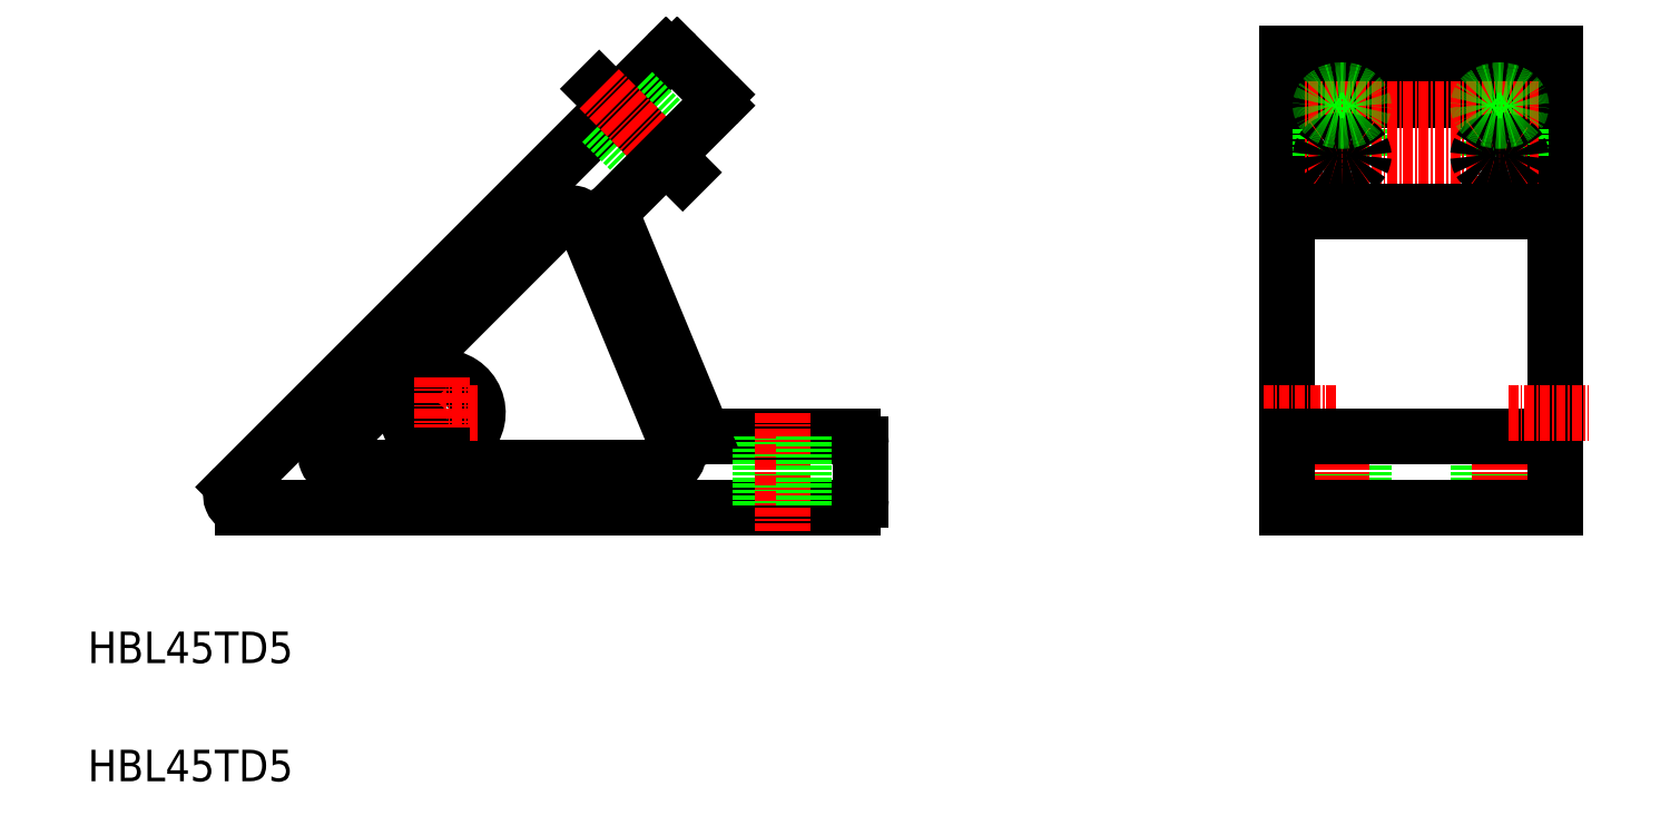
<metadata>
{"format":"dxf","ext":"dxf","renderer":"ezdxf+matplotlib","layout":"modelspace","background":"white","min_lineweight":24,"dpi":150}
</metadata>
<code>
0
SECTION
2
ENTITIES
0
TEXT
8
0
10
-45.03
20
-31.79
30
0
40
4
1
HBL45TD5
0
TEXT
8
0
10
-45.03
20
-46.79
30
0
40
4
1
HBL45TD5
0
LINE
8
0
10
-25.35
20
-12
30
0
11
52.15
21
-12
31
0
0
LINE
8
0
10
33.82
20
-3
30
0
11
52.15
21
-3
31
0
0
ARC
8
0
10
-4
20
-6
30
0
40
1
50
270
51
0
0
ARC
8
0
10
1
20
-6
30
0
40
1
50
180
51
270
0
ARC
8
0
10
28.03
20
-5
30
0
40
2
50
270
51
22.5
0
ARC
8
0
10
-13.28
20
-5.5
30
0
40
1.5
50
135
51
270
0
LINE
8
0
10
40.4
20
-3
30
0
11
40.4
21
-12
31
0
0
LINE
8
CENTER
10
43.15
20
0
30
0
11
43.15
21
-15
31
0
0
LINE
8
0
10
28.39
20
45.36
30
0
11
-26.41
21
-9.439
31
0
0
ARC
8
0
10
-25.35
20
-10.5
30
0
40
1.5
50
135
51
270
0
LINE
8
0
10
1
20
-7
30
0
11
28.03
21
-7
31
0
0
LINE
8
0
10
-13.28
20
-7
30
0
11
-4
21
-7
31
0
0
LINE
8
0
10
26.45
20
30.69
30
0
11
20.08
21
37.05
31
0
0
LINE
8
0
10
30.34
20
34.58
30
0
11
23.97
21
40.94
31
0
0
LINE
8
0
10
30.51
20
30.51
30
0
11
19.91
21
41.12
31
0
0
LINE
8
CENTER
10
30.51
20
30.51
30
0
11
19.91
21
41.12
31
0
0
LINE
8
0
10
34.75
20
39
30
0
11
21.79
21
26.03
31
0
0
ARC
8
0
10
16.28
20
23.35
30
0
40
2
50
22.5
51
135
0
LINE
8
0
10
14.87
20
24.77
30
0
11
-4.243
21
5.657
31
0
0
CIRCLE
8
0
10
0
20
0
30
0
40
2.1
0
ARC
8
0
10
0
20
0
30
0
40
4.5
50
280.5
51
124.5
0
ARC
8
0
10
1
20
-5.408
30
0
40
1
50
100.5
51
180
0
LINE
8
CENTER
10
4.5
20
0
30
0
11
-4.5
21
0
31
0
0
LINE
8
0
10
-4.243
20
4.243
30
0
11
-3.824
21
3.824
31
0
0
ARC
8
0
10
-7.071
20
1.414
30
0
40
1
50
45
51
135
0
LINE
8
0
10
-7.778
20
2.121
30
0
11
-14.34
21
-4.439
31
0
0
ARC
8
0
10
0
20
0
30
0
40
4.5
50
181.7
51
223.3
0
ARC
8
0
10
-4
20
-3.775
30
0
40
1
50
0
51
43.34
0
LINE
8
0
10
-3
20
-3.775
30
0
11
-3
21
-6
31
0
0
ARC
8
0
10
-3.117
20
4.531
30
0
40
1
50
225
51
304.5
0
ARC
8
0
10
-5.498
20
-0.1592
30
0
40
1
50
1.658
51
45
0
LINE
8
0
10
-6.364
20
2.121
30
0
11
-4.791
21
0.548
31
0
0
ARC
8
0
10
-3.536
20
4.95
30
0
40
1
50
135
51
225
0
LINE
8
CENTER
10
0
20
4.5
30
0
11
0
21
-4.5
31
0
0
LINE
8
0
10
0
20
-5.408
30
0
11
0
21
-6
31
0
0
LINE
8
0
10
18.13
20
24.12
30
0
11
29.87
21
-4.235
31
0
0
LINE
8
0
10
21.58
20
24.95
30
0
11
32.9
21
-2.383
31
0
0
ARC
8
0
10
33.82
20
-2
30
0
40
1
50
202.5
51
270
0
ARC
8
0
10
22.5
20
25.33
30
0
40
1
50
135
51
202.5
0
LINE
8
0
10
29.81
20
45.36
30
0
11
34.75
21
40.41
31
0
0
ARC
8
0
10
29.1
20
44.65
30
0
40
1
50
45
51
135
0
ARC
8
0
10
34.05
20
39.7
30
0
40
1
50
315
51
45
0
LINE
8
0
10
131.5
20
-3
30
0
11
131.5
21
-12
31
0
0
LINE
8
0
10
137
20
-3
30
0
11
137
21
-12
31
0
0
LINE
8
CENTER
10
134.2
20
0
30
0
11
134.2
21
-15
31
0
0
LINE
8
0
10
111.5
20
-3
30
0
11
111.5
21
-12
31
0
0
LINE
8
0
10
117
20
-3
30
0
11
117
21
-12
31
0
0
LINE
8
0
10
141.2
20
45.65
30
0
11
141.2
21
-12
31
0
0
LINE
8
0
10
45.9
20
-3
30
0
11
45.9
21
-12
31
0
0
LINE
8
CENTER
10
114.2
20
0
30
0
11
114.2
21
-15
31
0
0
LINE
8
0
10
107.2
20
45.65
30
0
11
107.2
21
-12
31
0
0
LINE
8
0
10
53.15
20
-4
30
0
11
53.15
21
-11
31
0
0
ARC
8
0
10
52.15
20
-11
30
0
40
1
50
270
51
0
0
LINE
8
0
10
107.2
20
-12
30
0
11
141.2
21
-12
31
0
0
LINE
8
CENTER
10
104.2
20
0
30
0
11
113.7
21
0
31
0
0
ARC
8
0
10
52.15
20
-4
30
0
40
1
50
0
51
90
0
LINE
8
CENTER
10
134.2
20
44
30
0
11
134.2
21
27.83
31
0
0
LINE
8
0
10
131.5
20
39
30
0
11
131.5
21
32.63
31
0
0
LINE
8
0
10
137
20
39
30
0
11
137
21
32.63
31
0
0
LINE
8
CENTER
10
114.2
20
44
30
0
11
114.2
21
27.83
31
0
0
LINE
8
0
10
117
20
39
30
0
11
117
21
32.63
31
0
0
LINE
8
0
10
111.5
20
39
30
0
11
111.5
21
32.63
31
0
0
LINE
8
CENTER
10
139.2
20
32.63
30
0
11
109.2
21
32.63
31
0
0
LINE
8
0
10
107.2
20
25.56
30
0
11
141.2
21
25.56
31
0
0
LINE
8
0
10
107.2
20
-3
30
0
11
141.2
21
-3
31
0
0
LINE
8
CENTER
10
135.4
20
0
30
0
11
145.6
21
0
31
0
0
LINE
8
0
10
107.2
20
39.7
30
0
11
141.2
21
39.7
31
0
0
LINE
8
CENTER
10
139.2
20
39
30
0
11
109.2
21
39
31
0
0
LINE
8
0
10
107.2
20
45.65
30
0
11
141.2
21
45.65
31
0
0
ARC
8
0
10
135
20
32.48
30
0
40
1.981
50
4.461
51
26.96
0
ARC
8
0
10
134.9
20
32.19
30
0
40
2.224
50
32.13
51
54.63
0
ARC
8
0
10
134.7
20
31.98
30
0
40
2.529
50
53.46
51
75.96
0
ARC
8
0
10
134.4
20
31.86
30
0
40
2.724
50
70.74
51
93.24
0
ARC
8
0
10
134.1
20
31.86
30
0
40
2.724
50
86.76
51
109.3
0
ARC
8
0
10
133.8
20
31.98
30
0
40
2.529
50
104
51
126.5
0
ARC
8
0
10
133.6
20
32.19
30
0
40
2.224
50
125.4
51
147.9
0
ARC
8
0
10
133.5
20
32.48
30
0
40
1.981
50
153
51
175.5
0
ARC
8
0
10
133.5
20
32.79
30
0
40
1.981
50
184.5
51
207
0
ARC
8
0
10
133.6
20
33.07
30
0
40
2.225
50
212.1
51
234.6
0
ARC
8
0
10
133.8
20
33.29
30
0
40
2.529
50
233.5
51
256
0
ARC
8
0
10
134.1
20
33.41
30
0
40
2.724
50
250.7
51
273.2
0
ARC
8
0
10
134.4
20
33.41
30
0
40
2.724
50
266.8
51
289.3
0
ARC
8
0
10
134.7
20
33.29
30
0
40
2.529
50
284
51
306.5
0
ARC
8
0
10
134.9
20
33.07
30
0
40
2.225
50
305.4
51
327.9
0
ARC
8
0
10
135
20
32.79
30
0
40
1.981
50
333
51
355.5
0
ARC
8
0
10
115
20
32.48
30
0
40
1.981
50
4.461
51
26.96
0
ARC
8
0
10
114.9
20
32.19
30
0
40
2.224
50
32.13
51
54.63
0
ARC
8
0
10
114.7
20
31.98
30
0
40
2.529
50
53.46
51
75.96
0
ARC
8
0
10
114.4
20
31.86
30
0
40
2.724
50
70.74
51
93.24
0
ARC
8
0
10
114.1
20
31.86
30
0
40
2.724
50
86.76
51
109.3
0
ARC
8
0
10
113.8
20
31.98
30
0
40
2.529
50
104
51
126.5
0
ARC
8
0
10
113.6
20
32.19
30
0
40
2.224
50
125.4
51
147.9
0
ARC
8
0
10
113.5
20
32.48
30
0
40
1.981
50
153
51
175.5
0
ARC
8
0
10
113.5
20
32.79
30
0
40
1.981
50
184.5
51
207
0
ARC
8
0
10
113.6
20
33.07
30
0
40
2.225
50
212.1
51
234.6
0
ARC
8
0
10
113.8
20
33.29
30
0
40
2.529
50
233.5
51
256
0
ARC
8
0
10
114.1
20
33.41
30
0
40
2.724
50
250.7
51
273.2
0
ARC
8
0
10
114.4
20
33.41
30
0
40
2.724
50
266.8
51
289.3
0
ARC
8
0
10
114.7
20
33.29
30
0
40
2.529
50
284
51
306.5
0
ARC
8
0
10
114.9
20
33.07
30
0
40
2.225
50
305.4
51
327.9
0
ARC
8
0
10
115
20
32.79
30
0
40
1.981
50
333
51
355.5
0
ARC
8
0
10
135
20
38.84
30
0
40
1.981
50
4.461
51
26.96
0
ARC
8
0
10
134.9
20
38.56
30
0
40
2.225
50
32.13
51
54.63
0
ARC
8
0
10
134.7
20
38.34
30
0
40
2.529
50
53.46
51
75.96
0
ARC
8
0
10
134.4
20
38.22
30
0
40
2.724
50
70.74
51
93.24
0
ARC
8
0
10
134.1
20
38.22
30
0
40
2.724
50
86.76
51
109.3
0
ARC
8
0
10
133.8
20
38.34
30
0
40
2.529
50
104
51
126.5
0
ARC
8
0
10
133.6
20
38.56
30
0
40
2.225
50
125.4
51
147.9
0
ARC
8
0
10
133.5
20
38.84
30
0
40
1.981
50
153
51
175.5
0
ARC
8
0
10
133.5
20
39.15
30
0
40
1.981
50
184.5
51
207
0
ARC
8
0
10
133.6
20
39.44
30
0
40
2.224
50
212.1
51
234.6
0
ARC
8
0
10
133.8
20
39.65
30
0
40
2.529
50
233.5
51
256
0
ARC
8
0
10
134.1
20
39.77
30
0
40
2.724
50
250.7
51
273.2
0
ARC
8
0
10
134.4
20
39.77
30
0
40
2.724
50
266.8
51
289.3
0
ARC
8
0
10
134.7
20
39.65
30
0
40
2.529
50
284
51
306.5
0
ARC
8
0
10
134.9
20
39.44
30
0
40
2.224
50
305.4
51
327.9
0
ARC
8
0
10
135
20
39.15
30
0
40
1.981
50
333
51
355.5
0
ARC
8
0
10
115
20
38.84
30
0
40
1.981
50
4.461
51
26.96
0
ARC
8
0
10
114.9
20
38.56
30
0
40
2.225
50
32.13
51
54.63
0
ARC
8
0
10
114.7
20
38.34
30
0
40
2.529
50
53.46
51
75.96
0
ARC
8
0
10
114.4
20
38.22
30
0
40
2.724
50
70.74
51
93.24
0
ARC
8
0
10
114.1
20
38.22
30
0
40
2.724
50
86.76
51
109.3
0
ARC
8
0
10
113.8
20
38.34
30
0
40
2.529
50
104
51
126.5
0
ARC
8
0
10
113.6
20
38.56
30
0
40
2.225
50
125.4
51
147.9
0
ARC
8
0
10
113.5
20
38.84
30
0
40
1.981
50
153
51
175.5
0
ARC
8
0
10
113.5
20
39.15
30
0
40
1.981
50
184.5
51
207
0
ARC
8
0
10
113.6
20
39.44
30
0
40
2.224
50
212.1
51
234.6
0
ARC
8
0
10
113.8
20
39.65
30
0
40
2.529
50
233.5
51
256
0
ARC
8
0
10
114.1
20
39.77
30
0
40
2.724
50
250.7
51
273.2
0
ARC
8
0
10
114.4
20
39.77
30
0
40
2.724
50
266.8
51
289.3
0
ARC
8
0
10
114.7
20
39.65
30
0
40
2.529
50
284
51
306.5
0
ARC
8
0
10
114.9
20
39.44
30
0
40
2.224
50
305.4
51
327.9
0
ARC
8
0
10
115
20
39.15
30
0
40
1.981
50
333
51
355.5
0
ENDSEC
0
EOF

</code>
